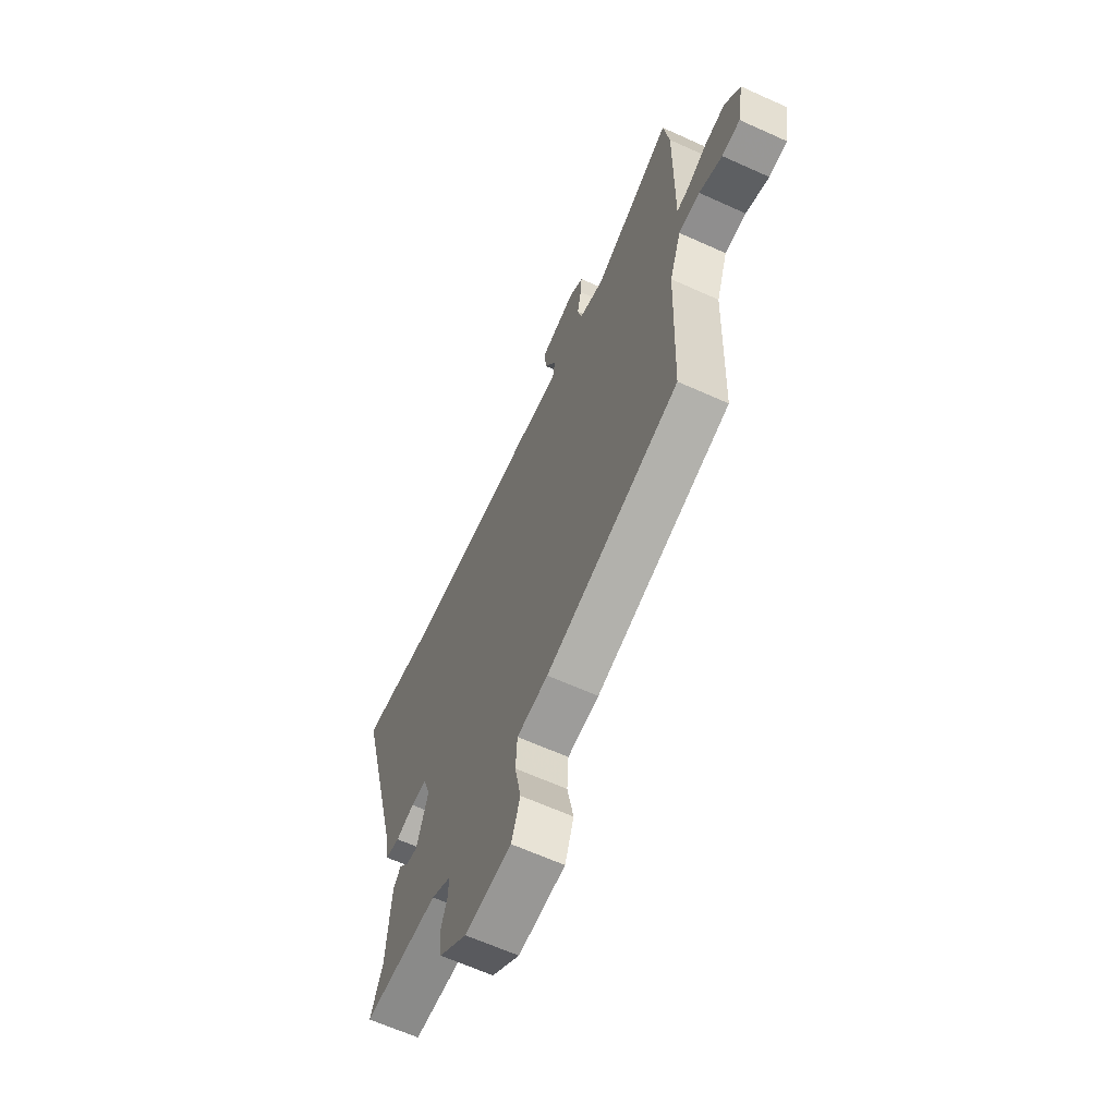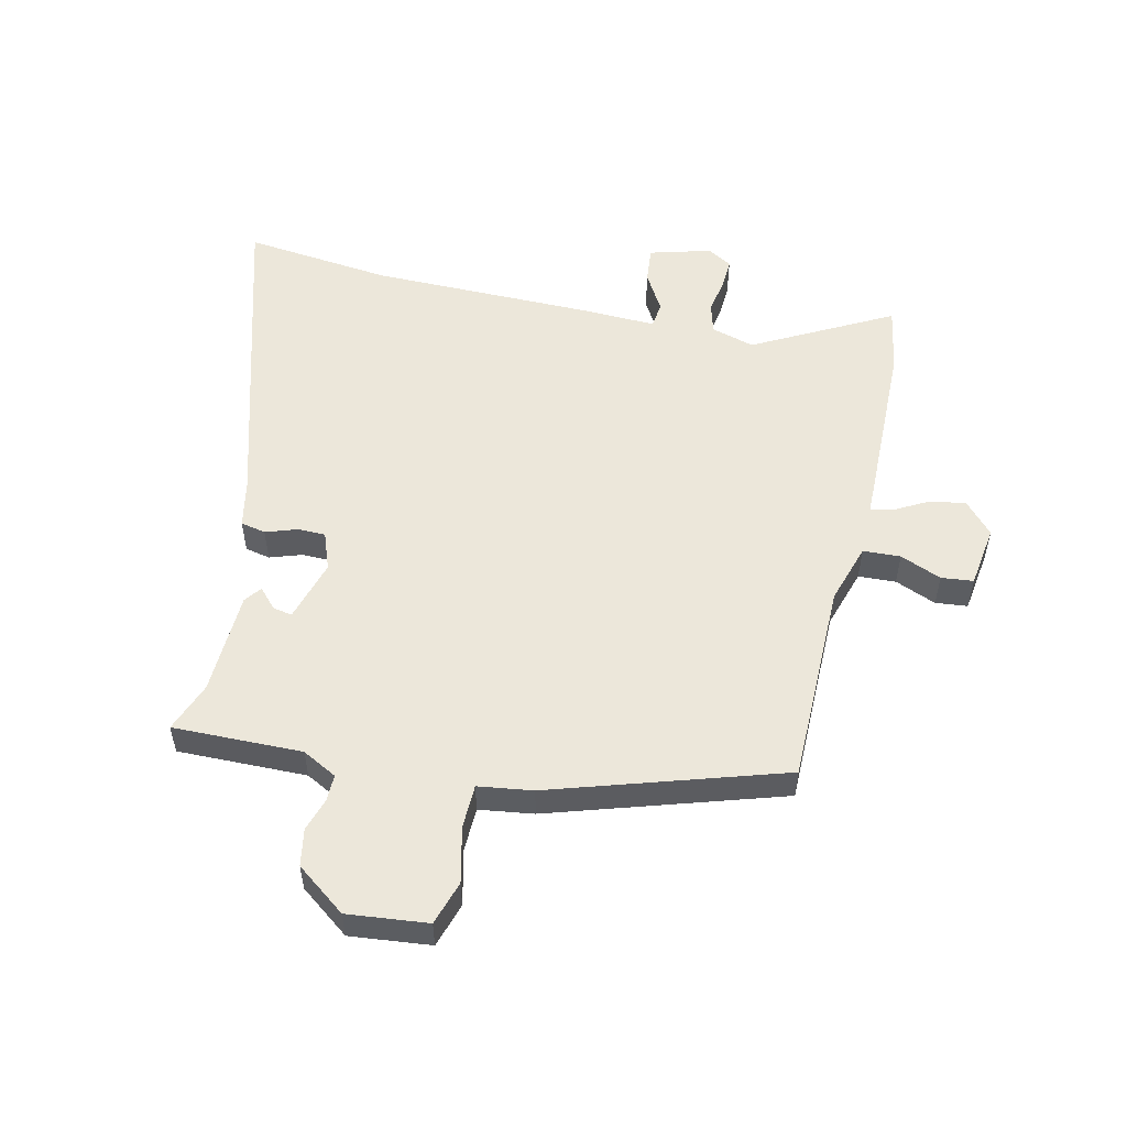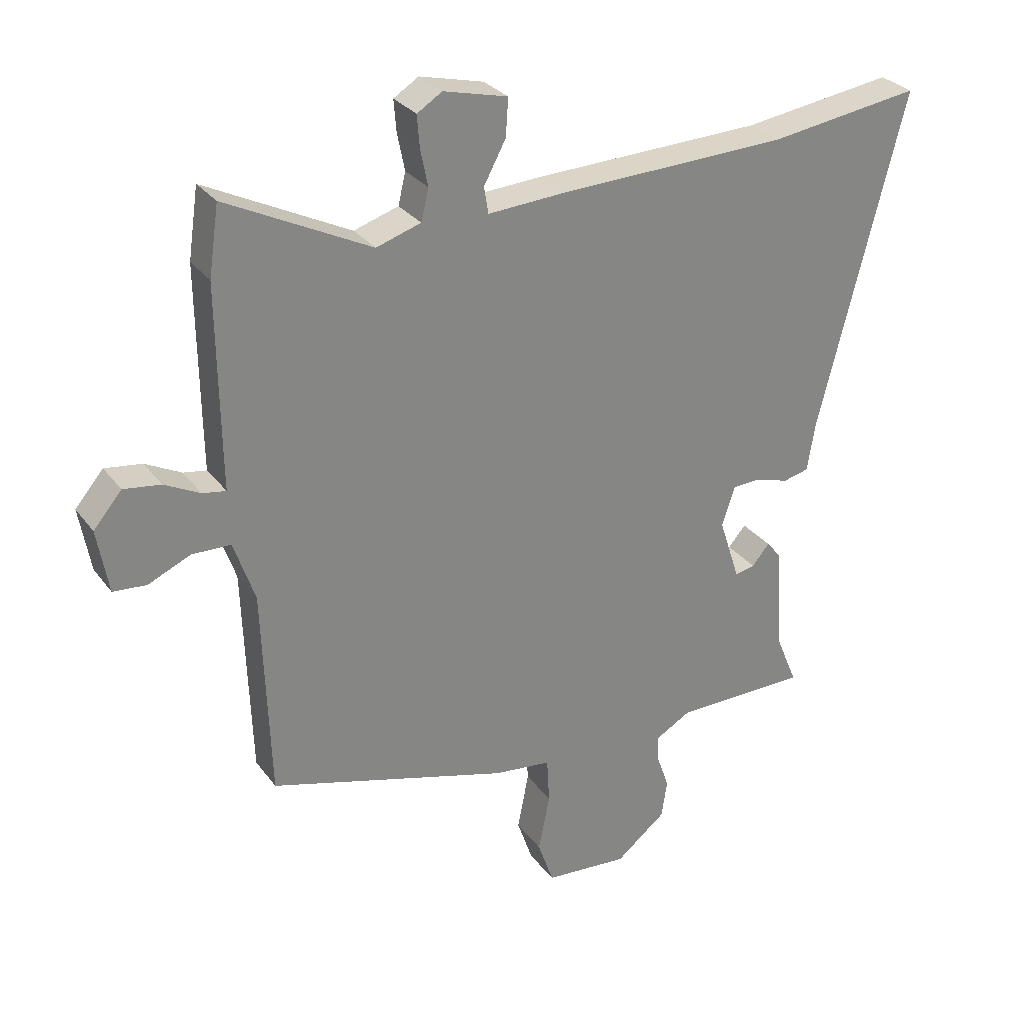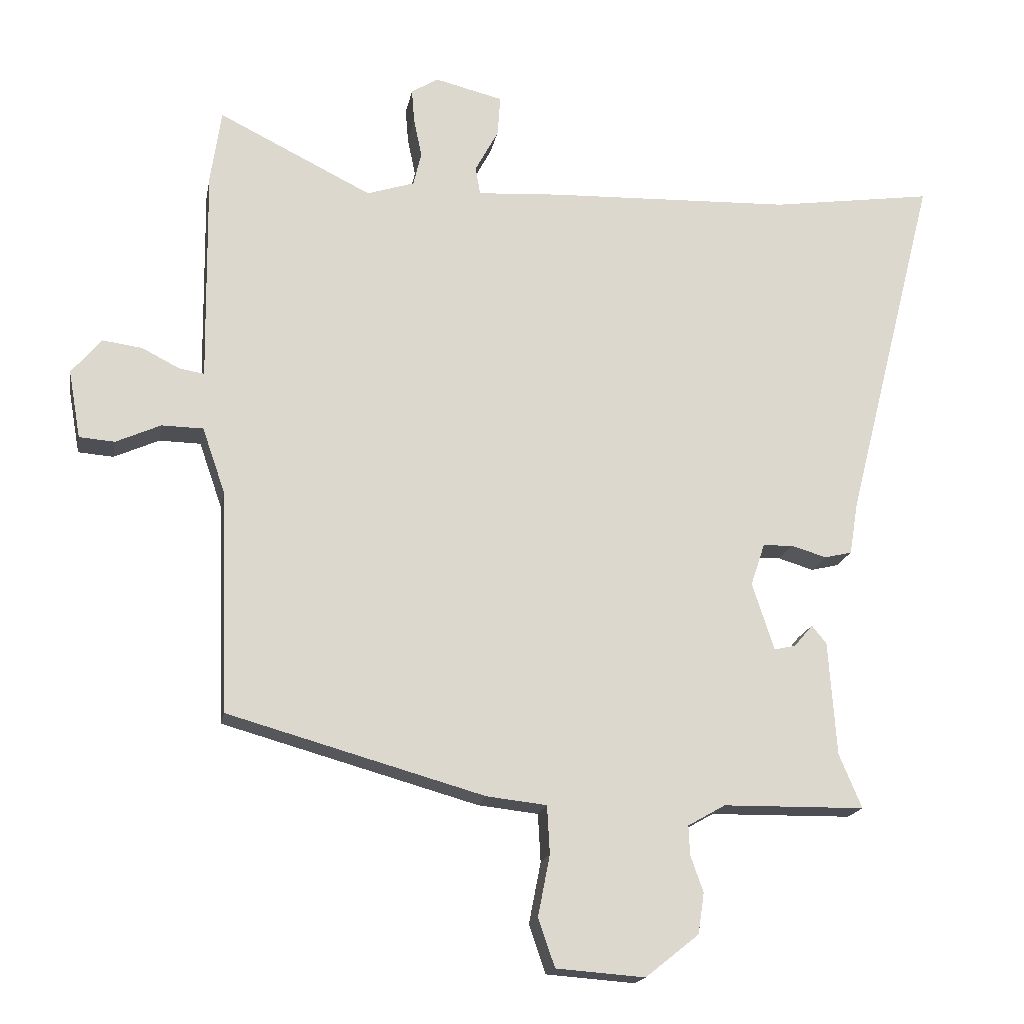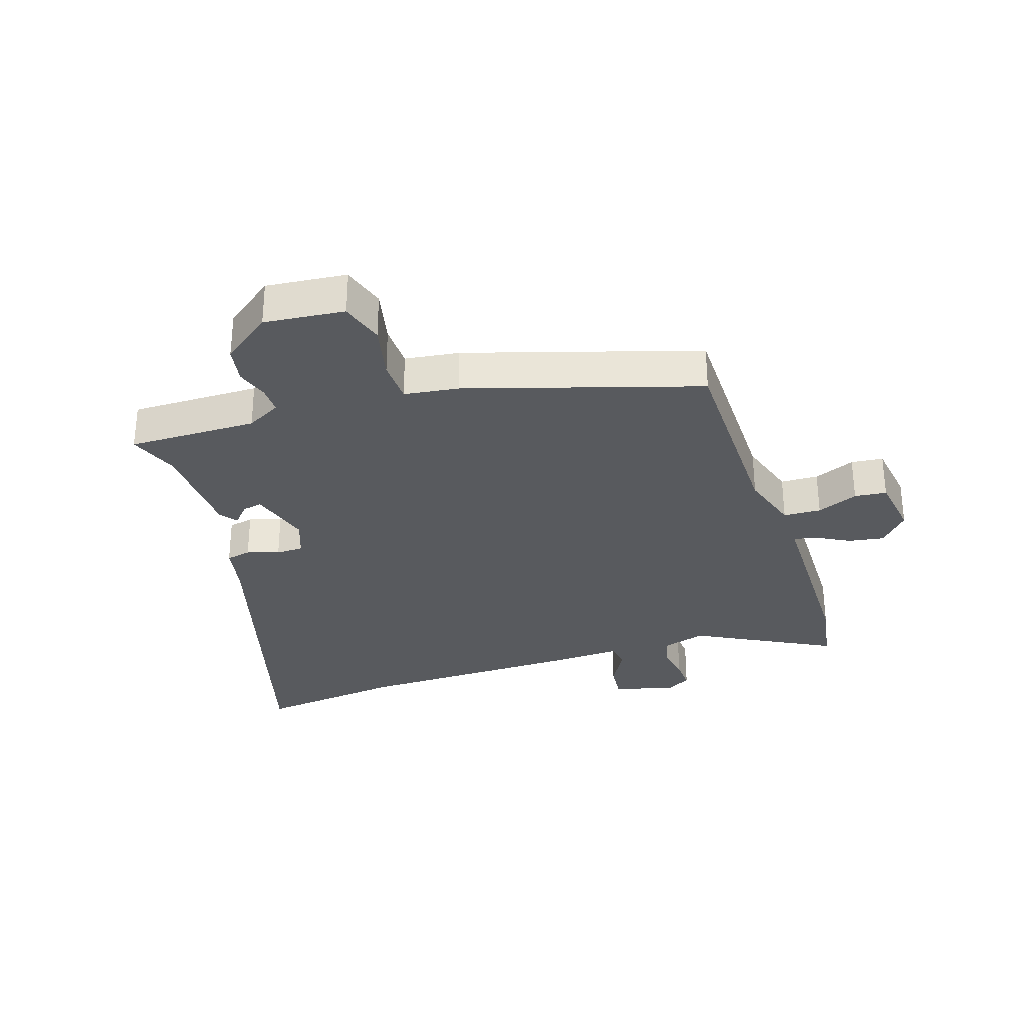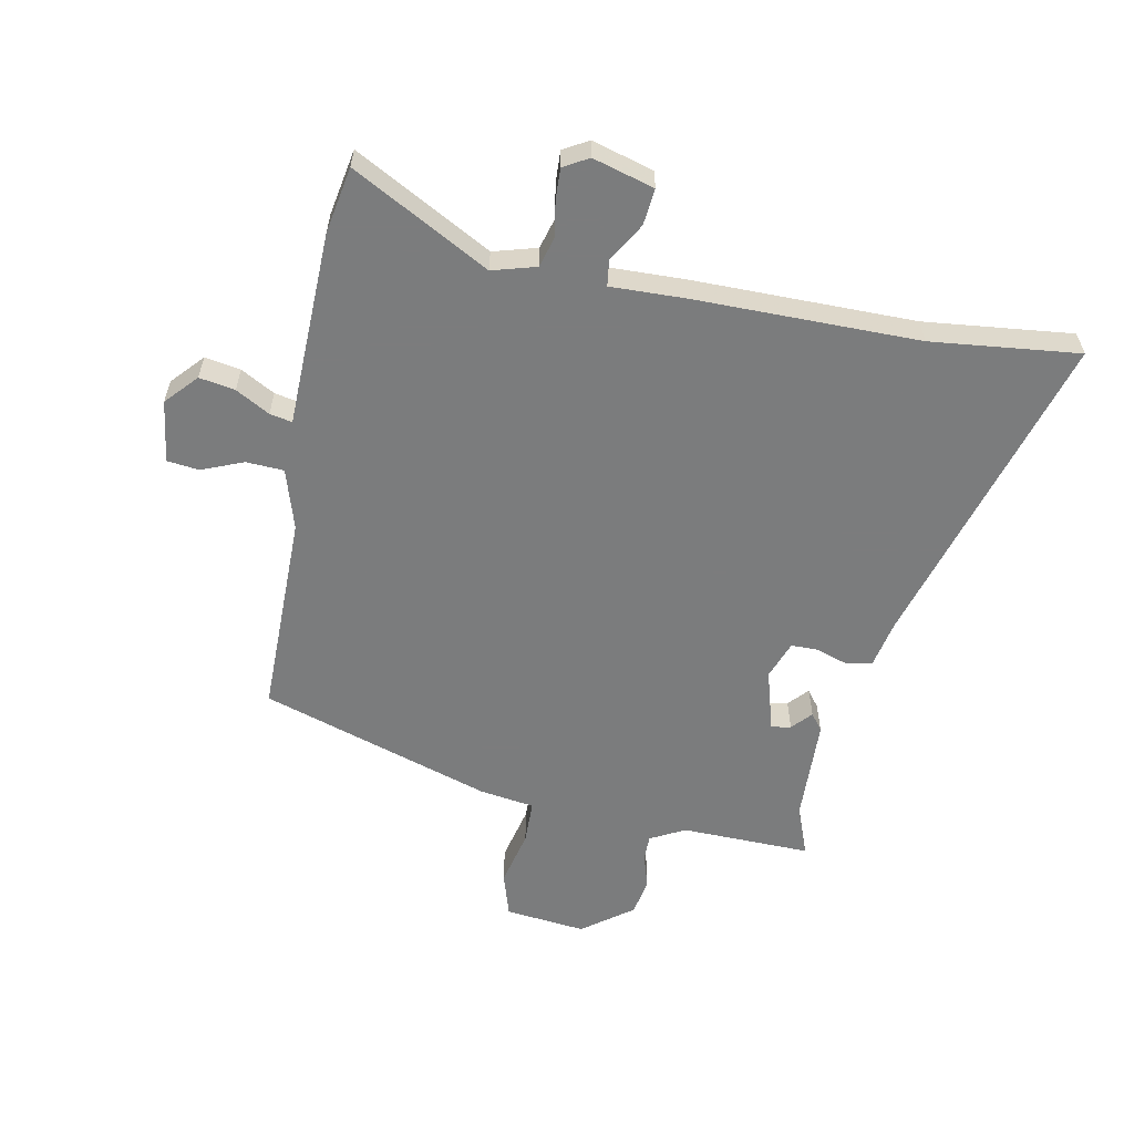
<metadata>
{"format":"obj","ext":"obj","renderer":"f3d","projection":"perspective","resolution":1024,"background":"white","views":[{"elev":-64.1,"azim":-114.5,"up":"+Z"},{"elev":53.9,"azim":-168.9,"up":"+Y"},{"elev":29.0,"azim":-29.2,"up":"+Z"},{"elev":-17.6,"azim":-10.4,"up":"+Z"},{"elev":-31.1,"azim":-163.4,"up":"+Y"},{"elev":-58.7,"azim":-13.1,"up":"+Y"}]}
</metadata>
<code>
v 0.406 0.07 0.486
v 0.648 0.07 0.521
v 0.512 0.07 -0.014
v 0.499 0.07 -0.093
v 0.458 0.07 -0.103
v 0.405 0.07 -0.087
v 0.36 0.07 -0.089
v 0.339 0.07 -0.152
v 0.372 0.07 -0.253
v 0.404 0.07 -0.246
v 0.432 0.07 -0.213
v 0.454 0.07 -0.24
v 0.466 0.07 -0.411
v 0.5 0.07 -0.492
v 0.287 0.07 -0.495
v 0.231 0.07 -0.527
v 0.233 0.07 -0.571
v 0.252 0.07 -0.625
v 0.243 0.07 -0.686
v 0.163 0.07 -0.75
v 0.03 0.07 -0.74
v 0.005 0.07 -0.668
v 0.023 0.07 -0.576
v 0.019 0.07 -0.504
v -0.071 0.07 -0.494
v -0.455 0.07 -0.386
v -0.467 0.07 -0.052
v -0.501 0.07 0.046
v -0.563 0.07 0.047
v -0.63 0.07 0.017
v -0.683 0.07 0.021
v -0.701 0.07 0.123
v -0.656 0.07 0.176
v -0.597 0.07 0.168
v -0.54 0.07 0.139
v -0.503 0.07 0.133
v -0.504 0.07 0.192
v -0.507 0.07 0.454
v -0.491 0.07 0.564
v -0.261 0.07 0.45
v -0.19 0.07 0.473
v -0.178 0.07 0.523
v -0.19 0.07 0.582
v -0.194 0.07 0.632
v -0.154 0.07 0.657
v -0.052 0.07 0.632
v -0.056 0.07 0.572
v -0.091 0.07 0.507
v -0.084 0.07 0.465
v 0.04 0.07 0.473
v 0.406 0 0.486
v 0.648 0 0.521
v 0.512 0 -0.014
v 0.499 0 -0.093
v 0.458 0 -0.103
v 0.405 0 -0.087
v 0.36 0 -0.089
v 0.339 0 -0.152
v 0.372 0 -0.253
v 0.404 0 -0.246
v 0.432 0 -0.213
v 0.454 0 -0.24
v 0.466 0 -0.411
v 0.5 0 -0.492
v 0.287 0 -0.495
v 0.231 0 -0.527
v 0.233 0 -0.571
v 0.252 0 -0.625
v 0.243 0 -0.686
v 0.163 0 -0.75
v 0.03 0 -0.74
v 0.005 0 -0.668
v 0.023 0 -0.576
v 0.019 0 -0.504
v -0.071 0 -0.494
v -0.455 0 -0.386
v -0.467 0 -0.052
v -0.501 0 0.046
v -0.563 0 0.047
v -0.63 0 0.017
v -0.683 0 0.021
v -0.701 0 0.123
v -0.656 0 0.176
v -0.597 0 0.168
v -0.54 0 0.139
v -0.503 0 0.133
v -0.504 0 0.192
v -0.507 0 0.454
v -0.491 0 0.564
v -0.261 0 0.45
v -0.19 0 0.473
v -0.178 0 0.523
v -0.19 0 0.582
v -0.194 0 0.632
v -0.154 0 0.657
v -0.052 0 0.632
v -0.056 0 0.572
v -0.091 0 0.507
v -0.084 0 0.465
v 0.04 0 0.473
f 49 50 1
f 45 46 47 48
f 45 48 49
f 42 43 44 45
f 42 45 49
f 41 42 49
f 40 41 49
f 37 38 39 40
f 36 37 40 49
f 32 33 34 35
f 32 35 36
f 29 30 31 32
f 28 29 32 36
f 27 28 36 49
f 24 25 26 27
f 20 21 22 23
f 20 23 24
f 17 18 19 20
f 16 17 20 24
f 15 16 24 27
f 13 14 15 27
f 10 11 12 13
f 9 10 13
f 3 4 5 6
f 1 2 3 6
f 1 6 7
f 49 1 7 8
f 9 13 27 49
f 8 9 49
f 51 100 99
f 98 97 96 95
f 99 98 95
f 95 94 93 92
f 99 95 92
f 99 92 91
f 99 91 90
f 90 89 88 87
f 99 90 87 86
f 85 84 83 82
f 86 85 82
f 82 81 80 79
f 86 82 79 78
f 99 86 78 77
f 77 76 75 74
f 73 72 71 70
f 74 73 70
f 70 69 68 67
f 74 70 67 66
f 77 74 66 65
f 77 65 64 63
f 63 62 61 60
f 63 60 59
f 56 55 54 53
f 56 53 52 51
f 57 56 51
f 58 57 51 99
f 99 77 63 59
f 99 59 58
f 1 51 52 2
f 2 52 53 3
f 3 53 54 4
f 4 54 55 5
f 5 55 56 6
f 6 56 57 7
f 7 57 58 8
f 8 58 59 9
f 9 59 60 10
f 10 60 61 11
f 11 61 62 12
f 12 62 63 13
f 13 63 64 14
f 14 64 65 15
f 15 65 66 16
f 16 66 67 17
f 17 67 68 18
f 18 68 69 19
f 19 69 70 20
f 20 70 71 21
f 21 71 72 22
f 22 72 73 23
f 23 73 74 24
f 24 74 75 25
f 25 75 76 26
f 26 76 77 27
f 27 77 78 28
f 28 78 79 29
f 29 79 80 30
f 30 80 81 31
f 31 81 82 32
f 32 82 83 33
f 33 83 84 34
f 34 84 85 35
f 35 85 86 36
f 36 86 87 37
f 37 87 88 38
f 38 88 89 39
f 39 89 90 40
f 40 90 91 41
f 41 91 92 42
f 42 92 93 43
f 43 93 94 44
f 44 94 95 45
f 45 95 96 46
f 46 96 97 47
f 47 97 98 48
f 48 98 99 49
f 49 99 100 50
f 50 100 51 1

</code>
